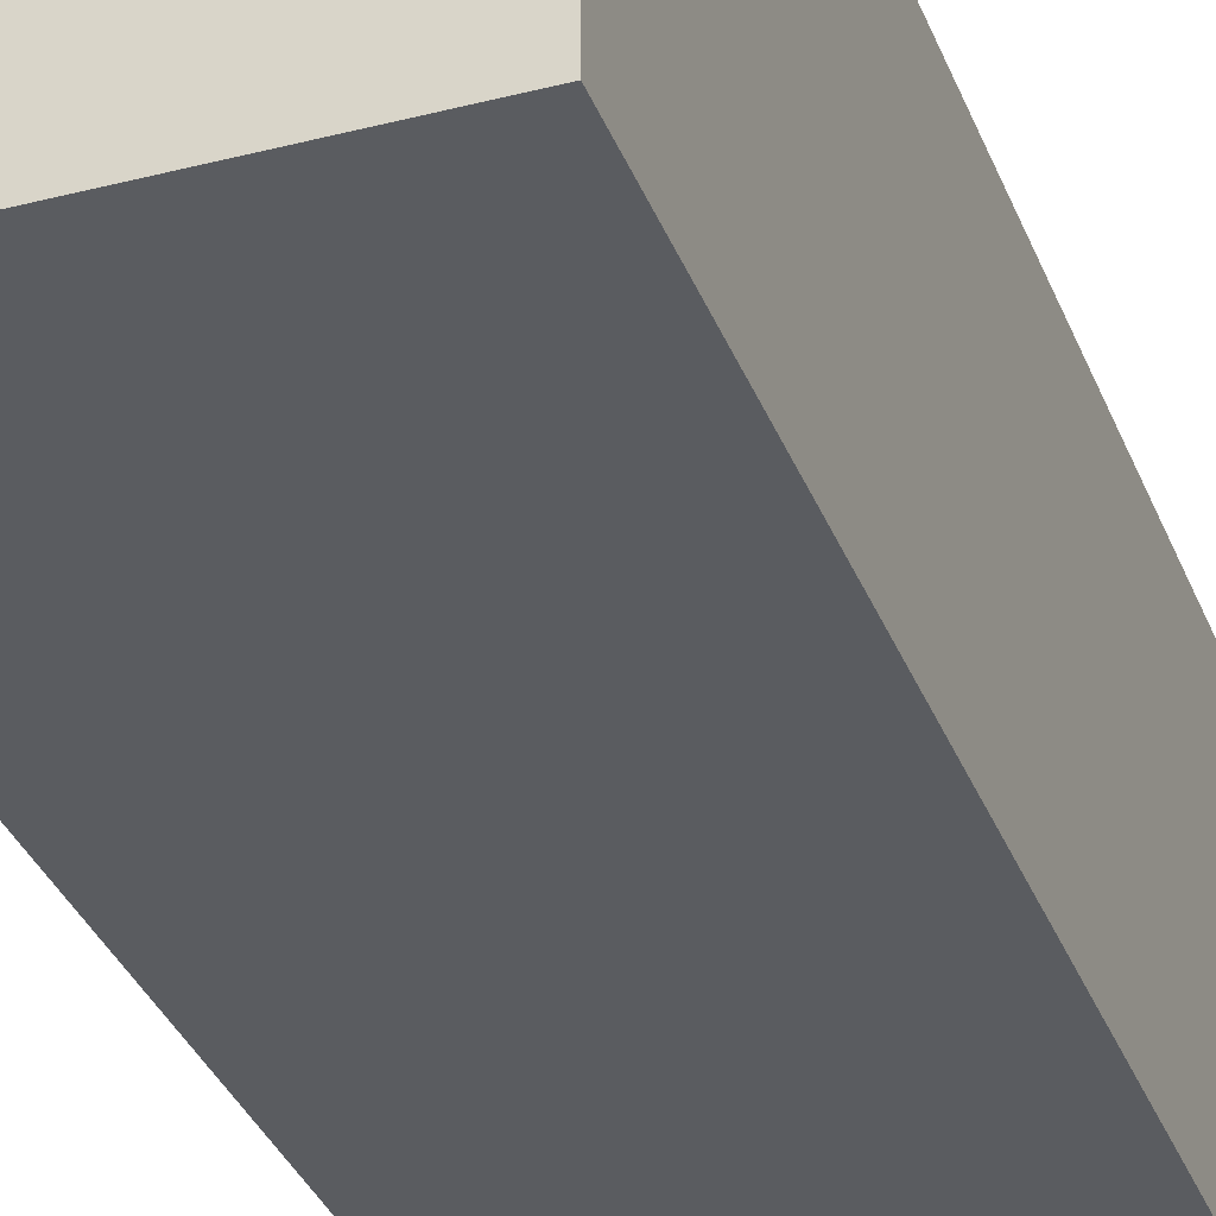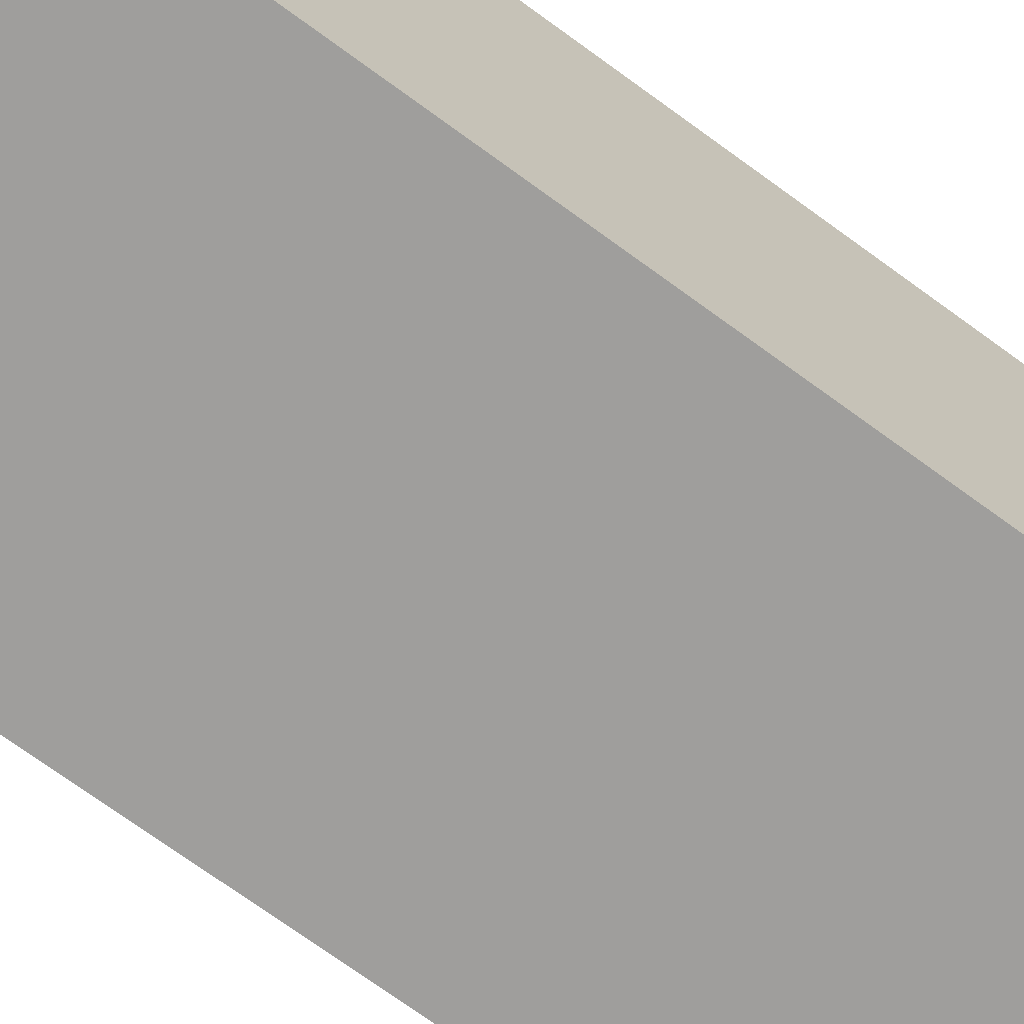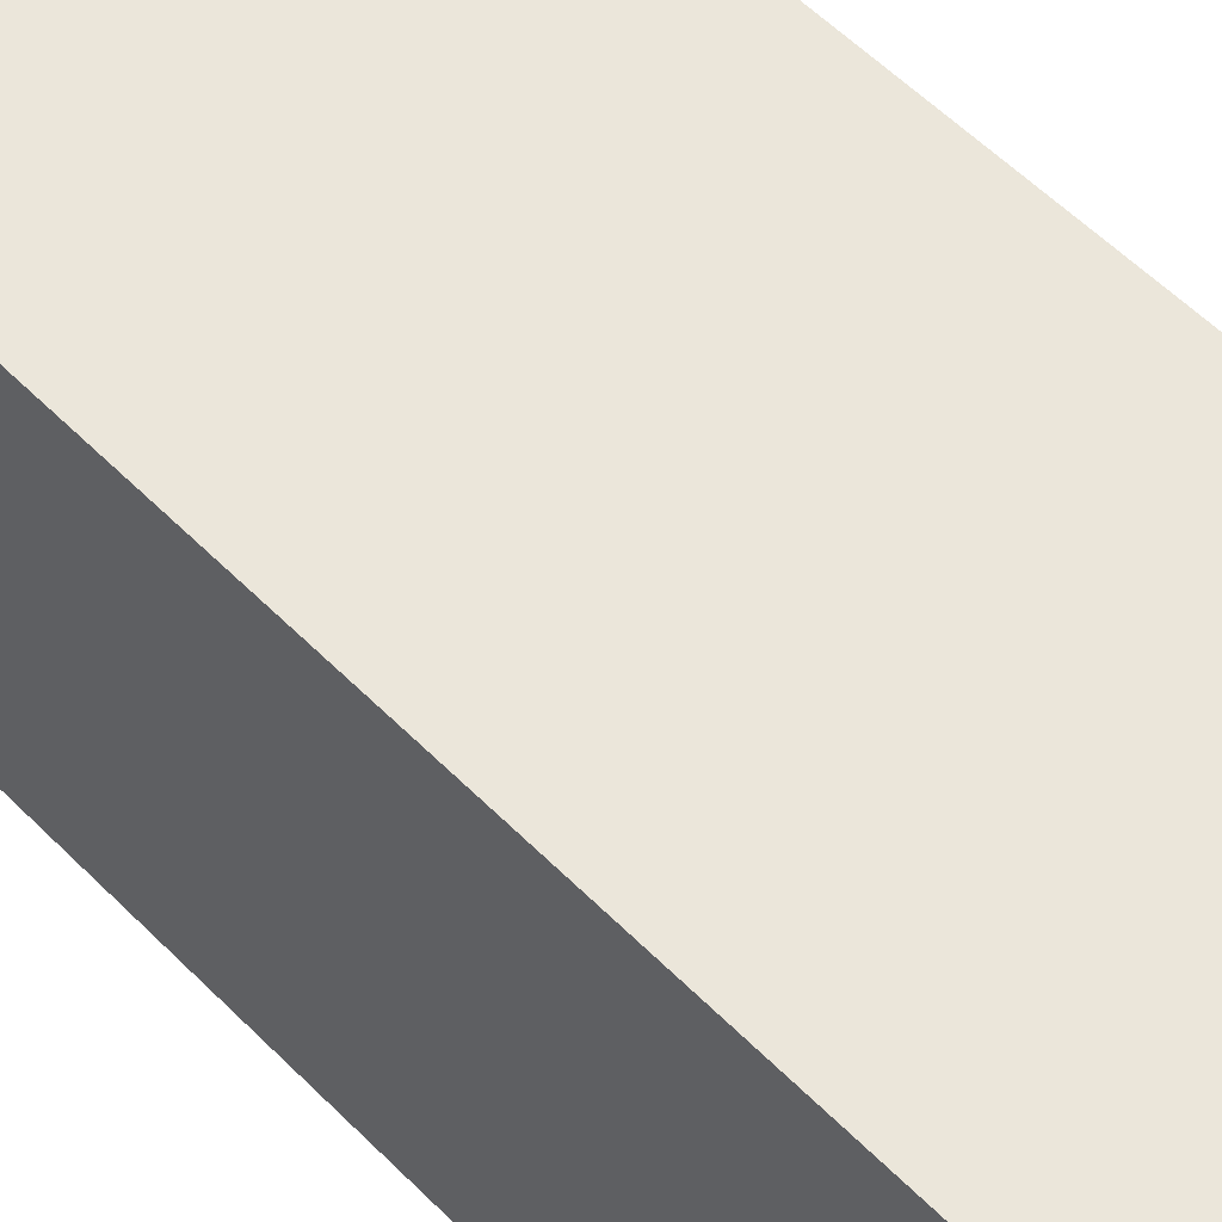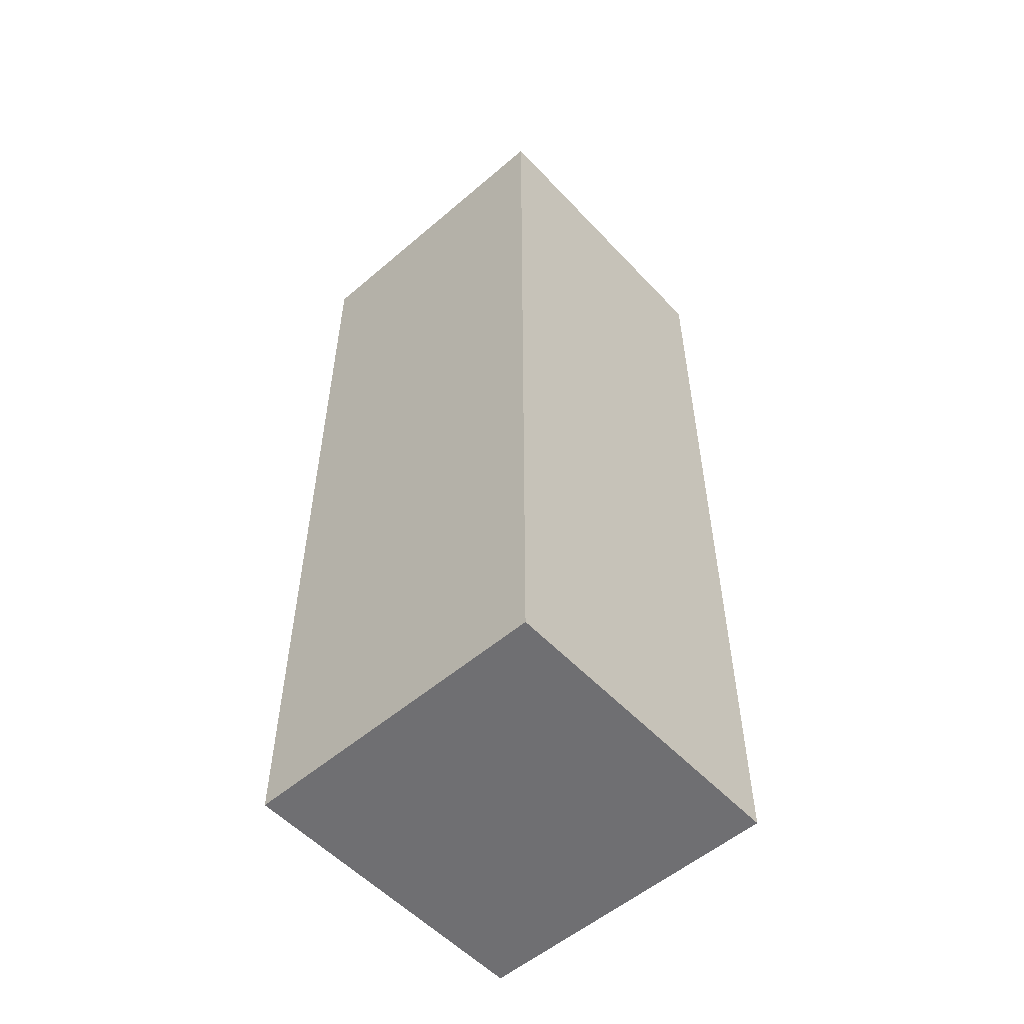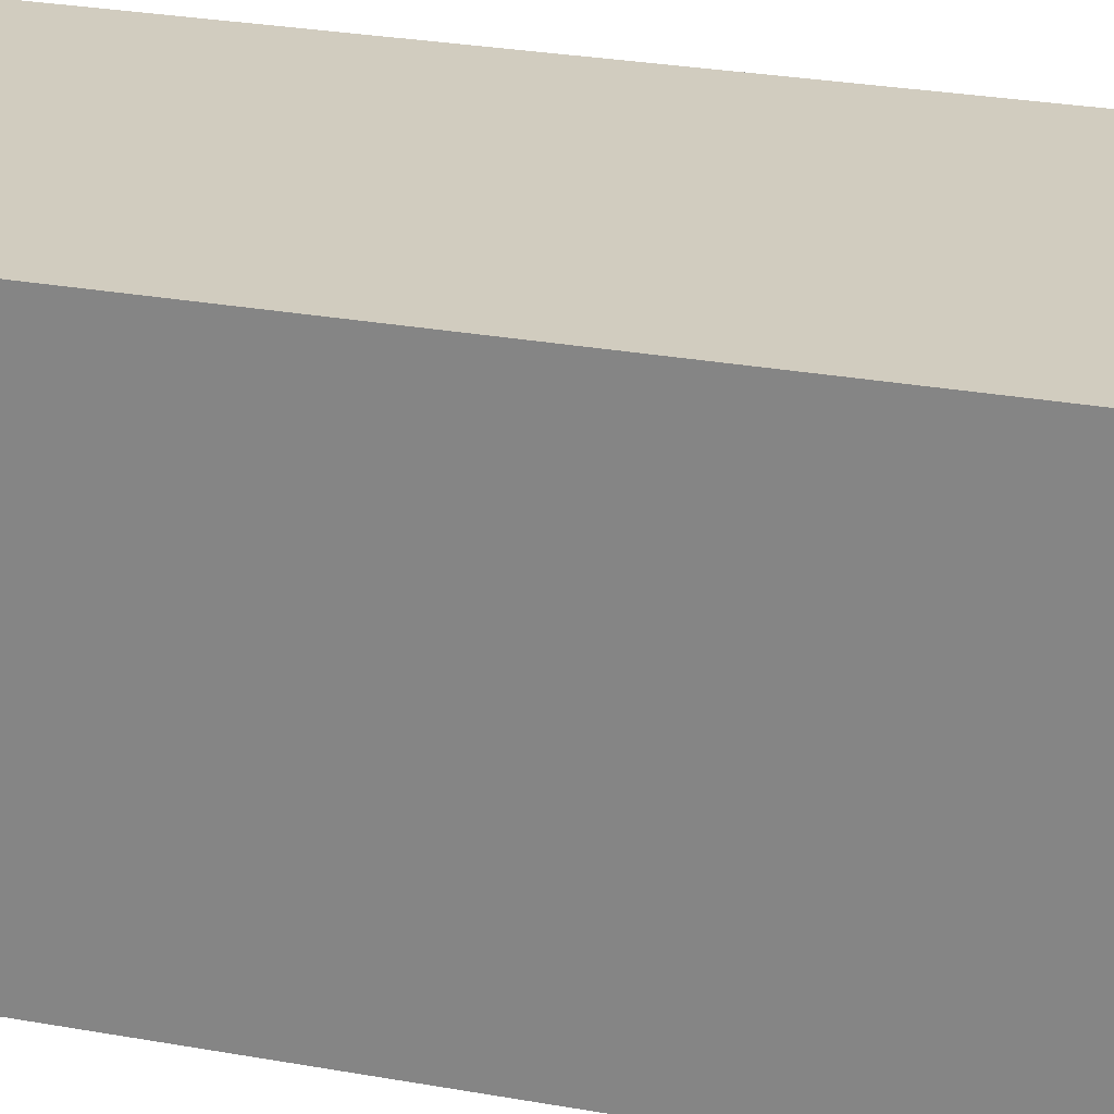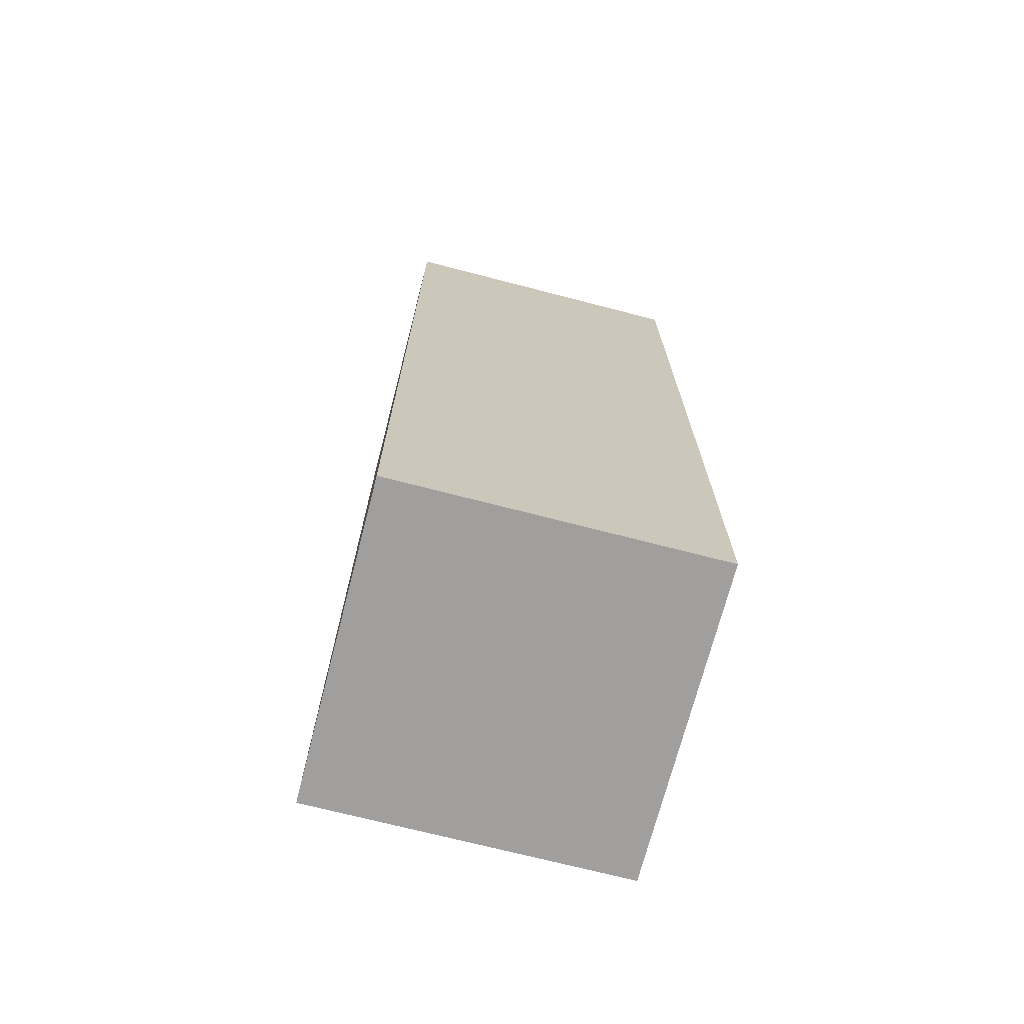
<metadata>
{"format":"obj","ext":"obj","renderer":"f3d","projection":"perspective","resolution":1024,"background":"white","views":[{"elev":-33.8,"azim":19.3,"up":"+Y"},{"elev":-71.1,"azim":-126.3,"up":"+Y"},{"elev":54.9,"azim":-43.2,"up":"+Y"},{"elev":-54.7,"azim":-47.9,"up":"+Z"},{"elev":24.0,"azim":-72.5,"up":"+Y"},{"elev":-71.3,"azim":75.5,"up":"+Z"}]}
</metadata>
<code>
g Arm_left001
v -0.3411 0.3288 0.1919
v 0.4089 0.3288 0.1919
v 0.4089 -0.4212 0.1919
v -0.3411 -0.4212 0.1919
v 0.4089 -0.4212 -2.058
v 0.4089 0.3288 -2.058
v -0.3411 0.3288 -2.058
v -0.3411 -0.4212 -2.058
v 0.4089 -0.4212 0.1919
v 0.4089 -0.4212 -2.058
v -0.3411 -0.4212 -2.058
v -0.3411 -0.4212 0.1919
v 0.4089 0.3288 0.1919
v 0.4089 0.3288 -2.058
v 0.4089 -0.4212 -2.058
v 0.4089 -0.4212 0.1919
v -0.3411 0.3288 0.1919
v -0.3411 0.3288 -2.058
v 0.4089 0.3288 0.1919
v 0.4089 0.3288 -2.058
v -0.3411 -0.4212 0.1919
v -0.3411 -0.4212 -2.058
v -0.3411 0.3288 0.1919
v -0.3411 0.3288 -2.058
g Arm_left001_0
f -22 -23 -24
f -21 -22 -24
f -18 -19 -20
f -17 -18 -20
f -14 -15 -16
f -13 -14 -16
f -10 -11 -12
f -9 -10 -12
f -6 -7 -8
f -5 -7 -6
f -2 -3 -4
f -1 -3 -2

</code>
